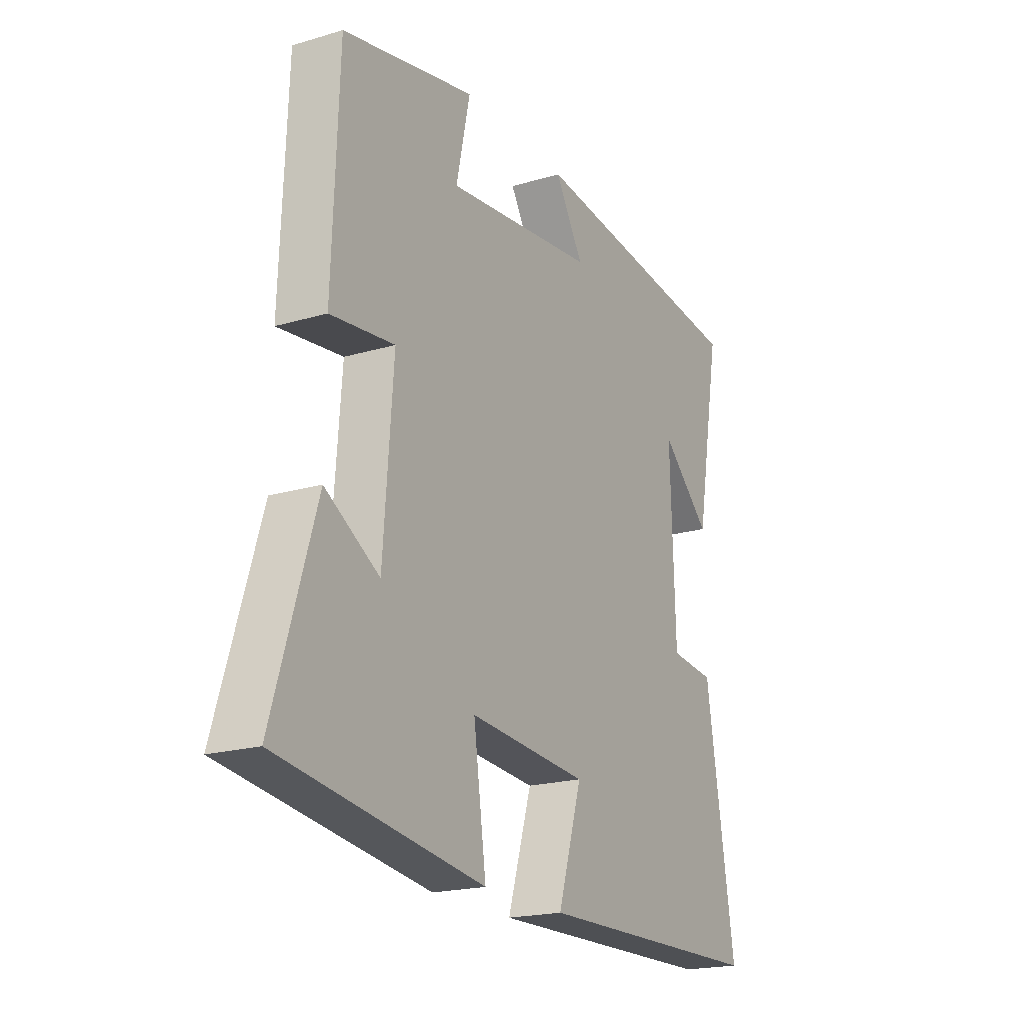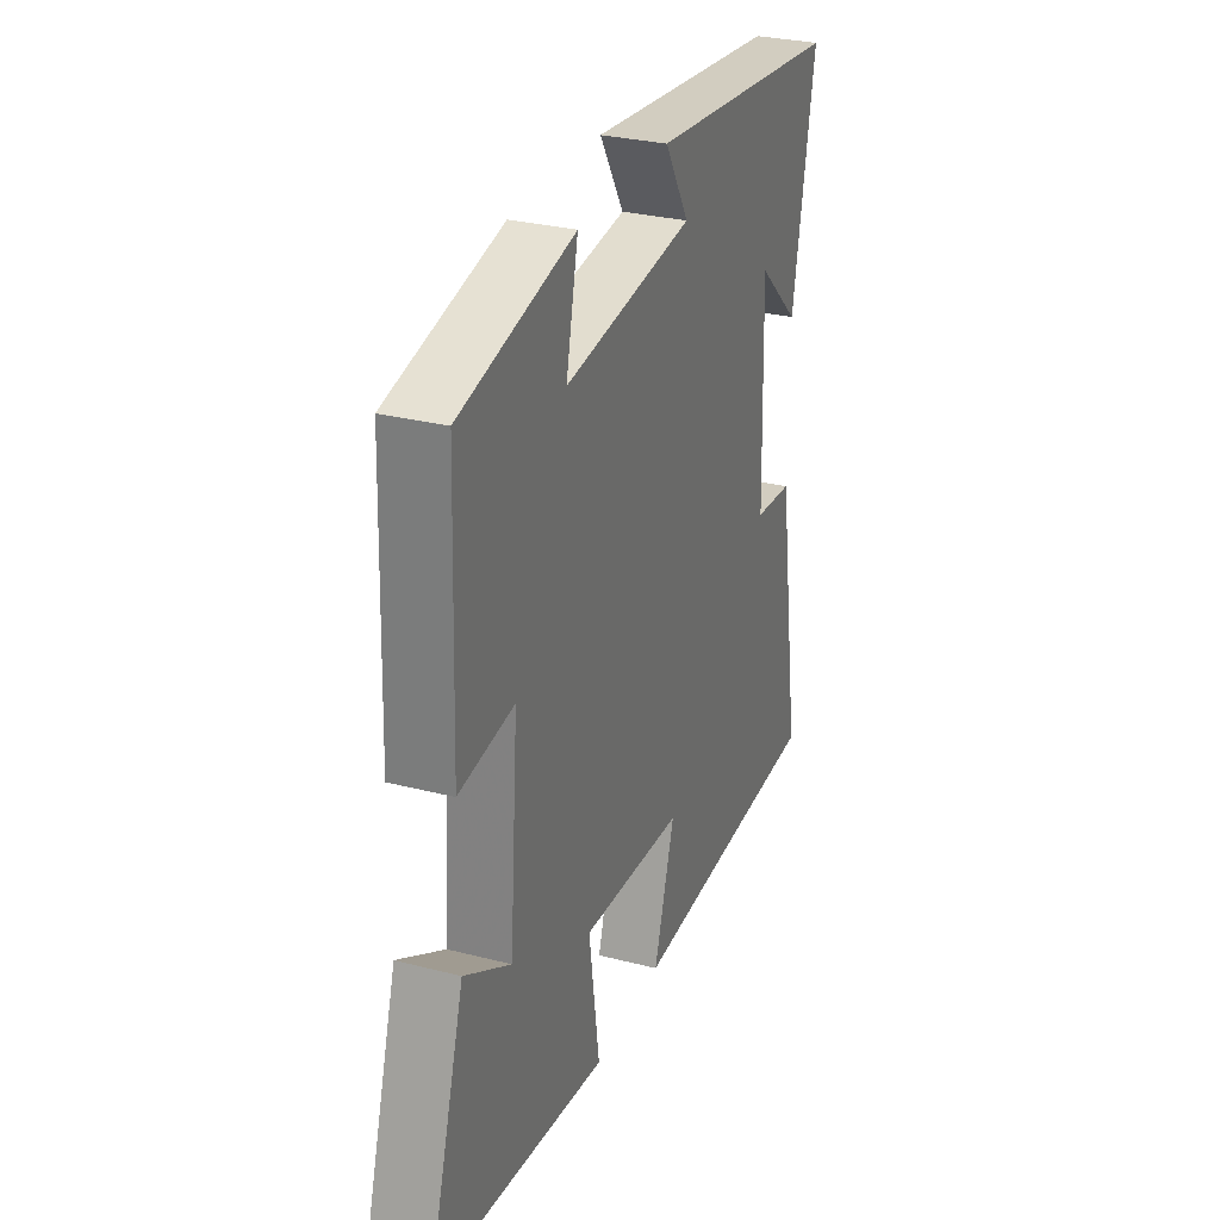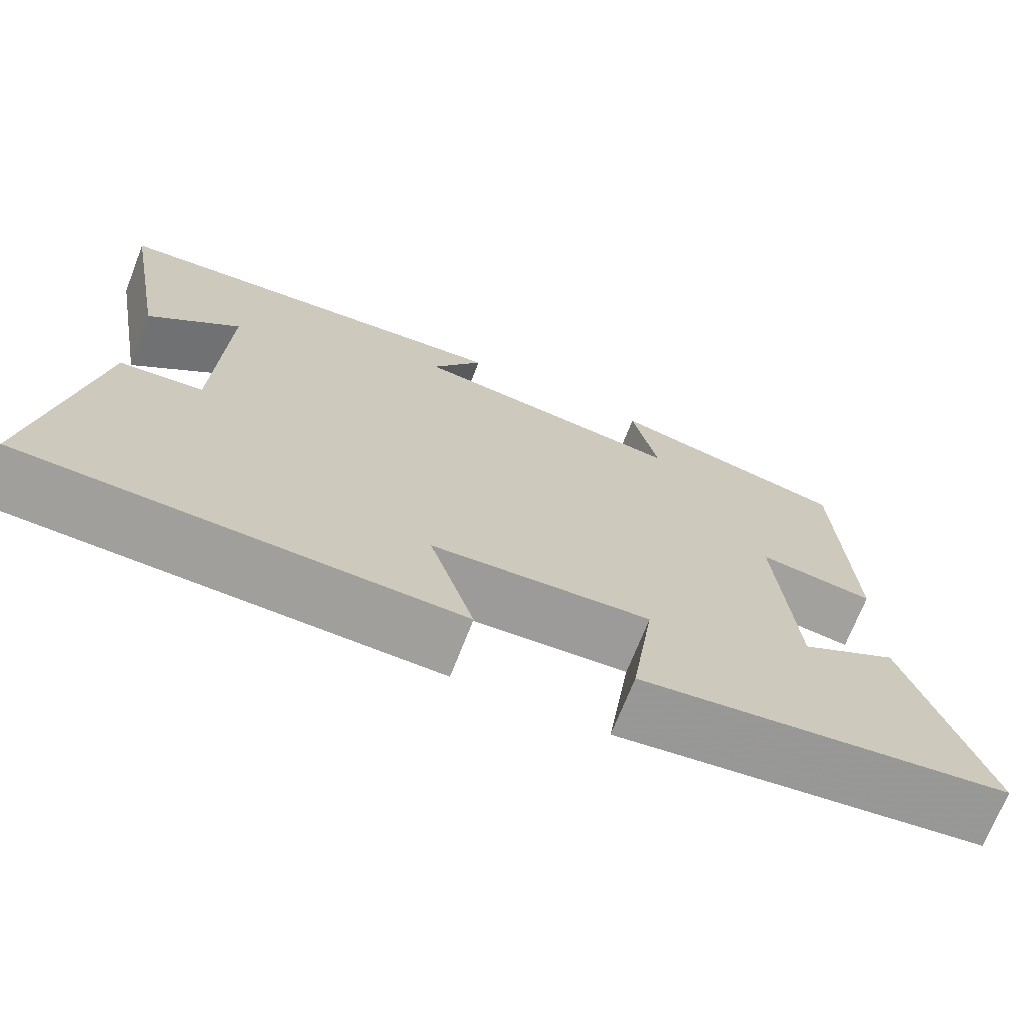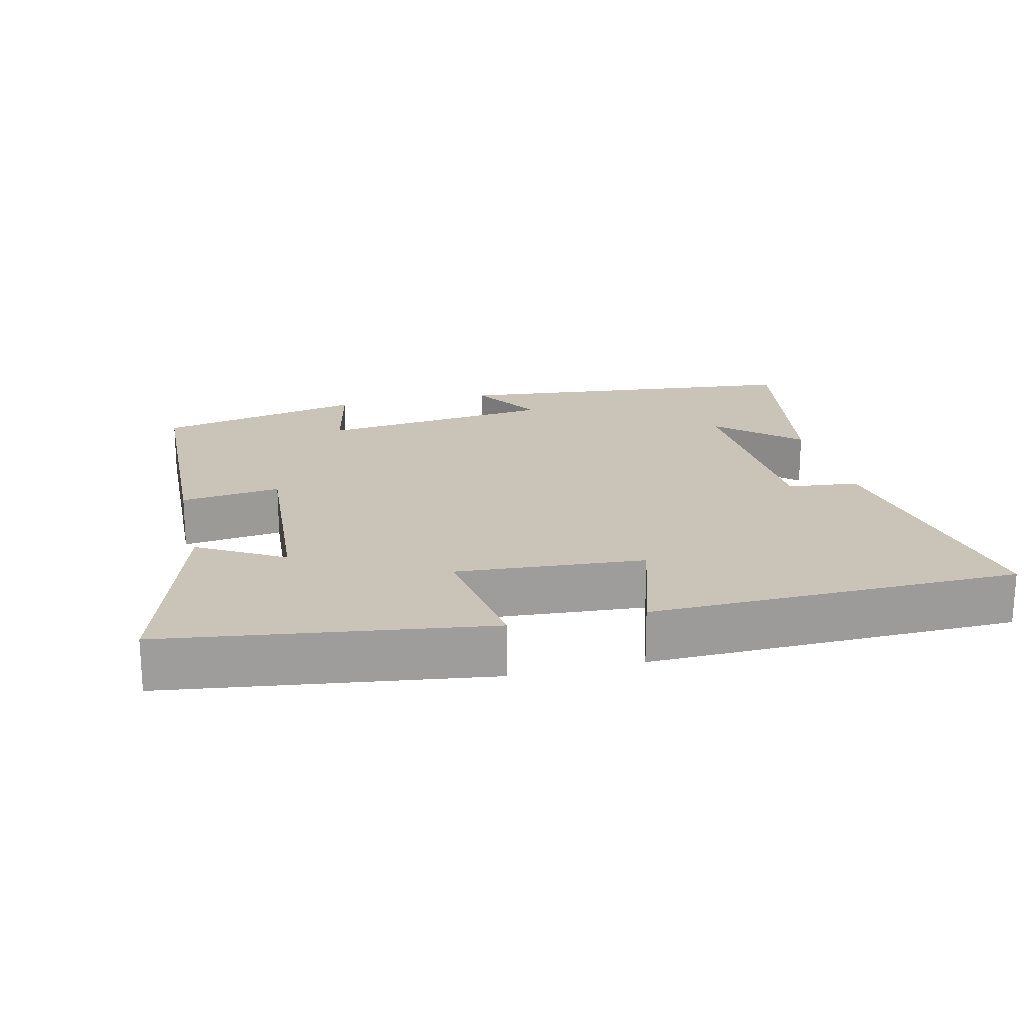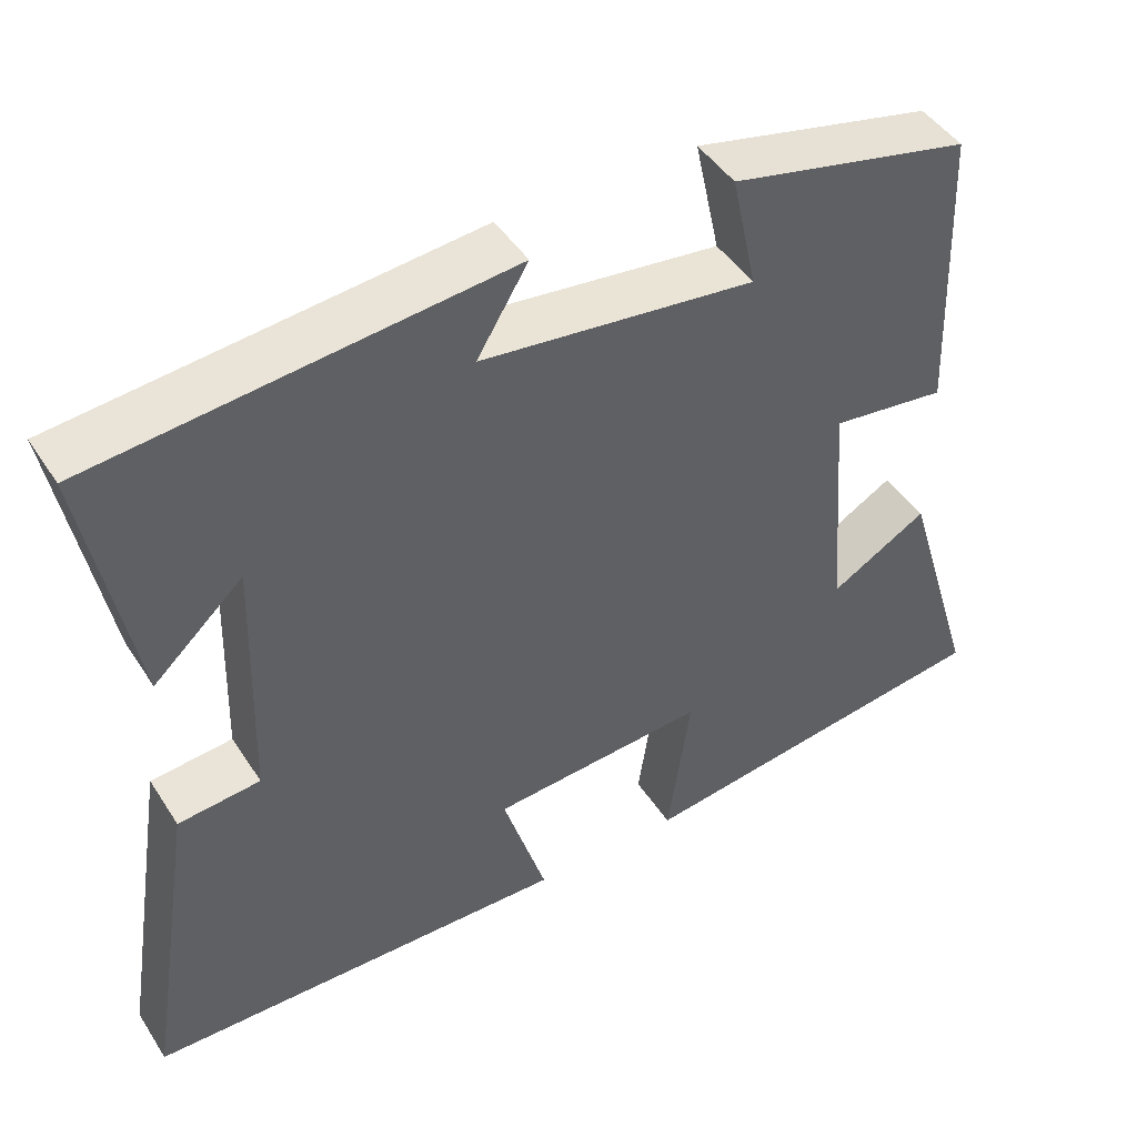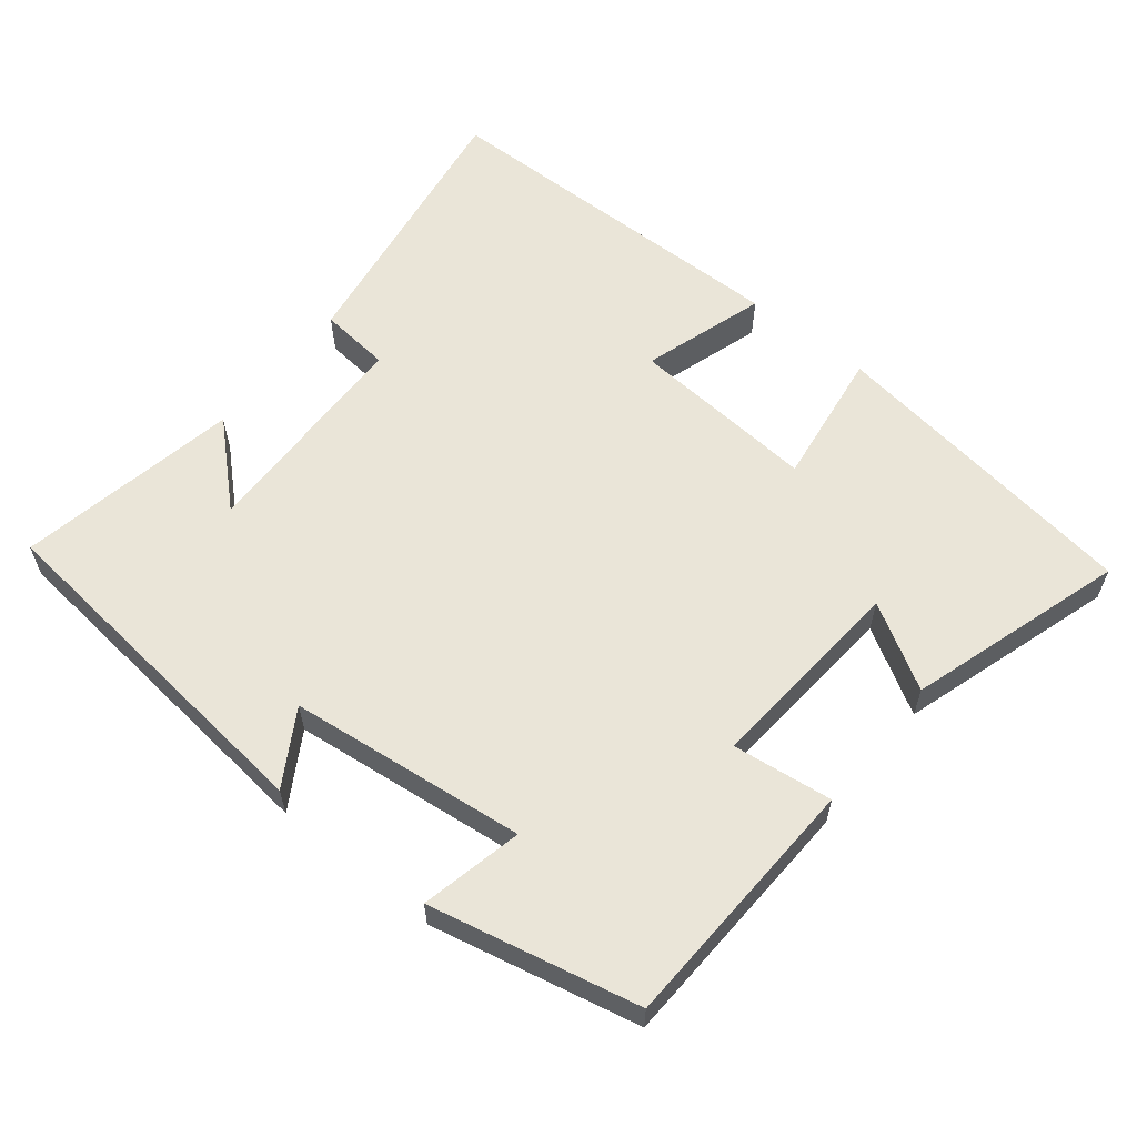
<metadata>
{"format":"obj","ext":"obj","renderer":"f3d","projection":"perspective","resolution":1024,"background":"white","views":[{"elev":-20.0,"azim":118.6,"up":"+Z"},{"elev":29.5,"azim":110.7,"up":"+Z"},{"elev":-70.9,"azim":-21.4,"up":"+Z"},{"elev":19.9,"azim":166.5,"up":"+Y"},{"elev":45.8,"azim":-31.1,"up":"+Z"},{"elev":59.5,"azim":39.0,"up":"+Y"}]}
</metadata>
<code>
v 0.486 0.07 0.434
v 0.5 0.07 0.07
v 0.358 0.07 0.088
v 0.38 0.07 -0.2
v 0.5 0.07 -0.13
v 0.594 0.07 -0.437
v 0.142 0.07 -0.5
v 0.17 0.07 -0.305
v -0.096 0.07 -0.325
v -0.042 0.07 -0.5
v -0.564 0.07 -0.49
v -0.5 0.07 -0.092
v -0.399 0.07 -0.082
v -0.389 0.07 0.234
v -0.5 0.07 0.132
v -0.558 0.07 0.448
v -0.051 0.07 0.5
v -0.114 0.07 0.396
v 0.222 0.07 0.356
v 0.191 0.07 0.5
v 0.486 0 0.434
v 0.5 0 0.07
v 0.358 0 0.088
v 0.38 0 -0.2
v 0.5 0 -0.13
v 0.594 0 -0.437
v 0.142 0 -0.5
v 0.17 0 -0.305
v -0.096 0 -0.325
v -0.042 0 -0.5
v -0.564 0 -0.49
v -0.5 0 -0.092
v -0.399 0 -0.082
v -0.389 0 0.234
v -0.5 0 0.132
v -0.558 0 0.448
v -0.051 0 0.5
v -0.114 0 0.396
v 0.222 0 0.356
v 0.191 0 0.5
f 19 20 1 2
f 18 19 2 3
f 16 17 18
f 16 18 3 4
f 14 15 16
f 14 16 4
f 13 14 4
f 12 13 4
f 9 10 11 12
f 8 9 12 4
f 7 8 4
f 4 5 6 7
f 22 21 40 39
f 23 22 39 38
f 38 37 36
f 24 23 38 36
f 36 35 34
f 24 36 34
f 24 34 33
f 24 33 32
f 32 31 30 29
f 24 32 29 28
f 24 28 27
f 27 26 25 24
f 1 21 22 2
f 2 22 23 3
f 3 23 24 4
f 4 24 25 5
f 5 25 26 6
f 6 26 27 7
f 7 27 28 8
f 8 28 29 9
f 9 29 30 10
f 10 30 31 11
f 11 31 32 12
f 12 32 33 13
f 13 33 34 14
f 14 34 35 15
f 15 35 36 16
f 16 36 37 17
f 17 37 38 18
f 18 38 39 19
f 19 39 40 20
f 20 40 21 1

</code>
